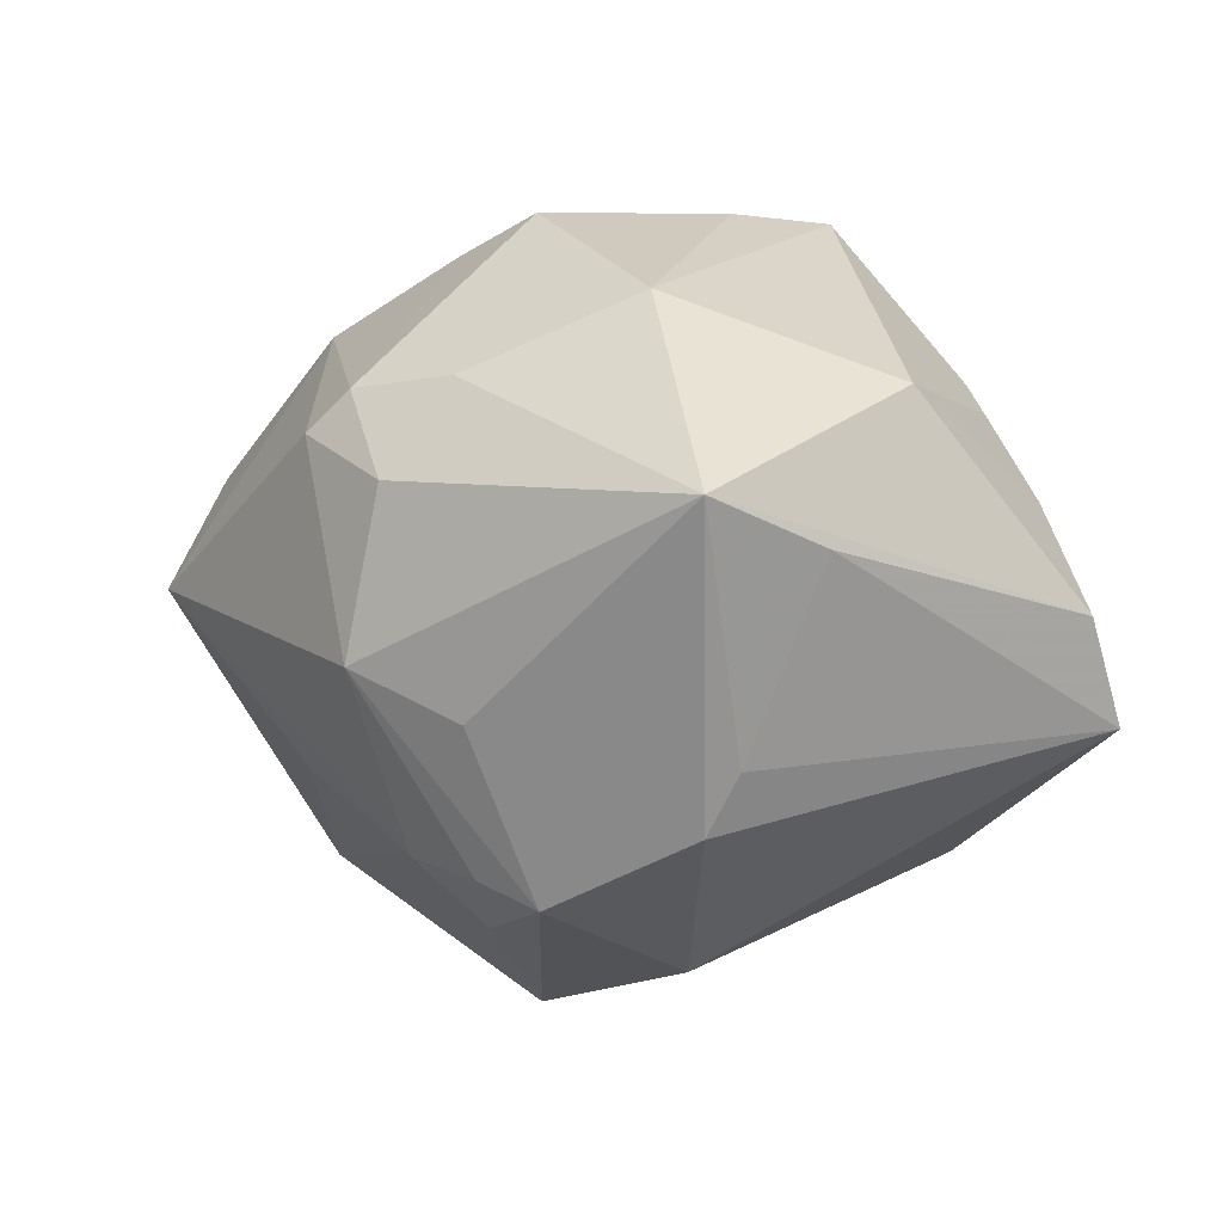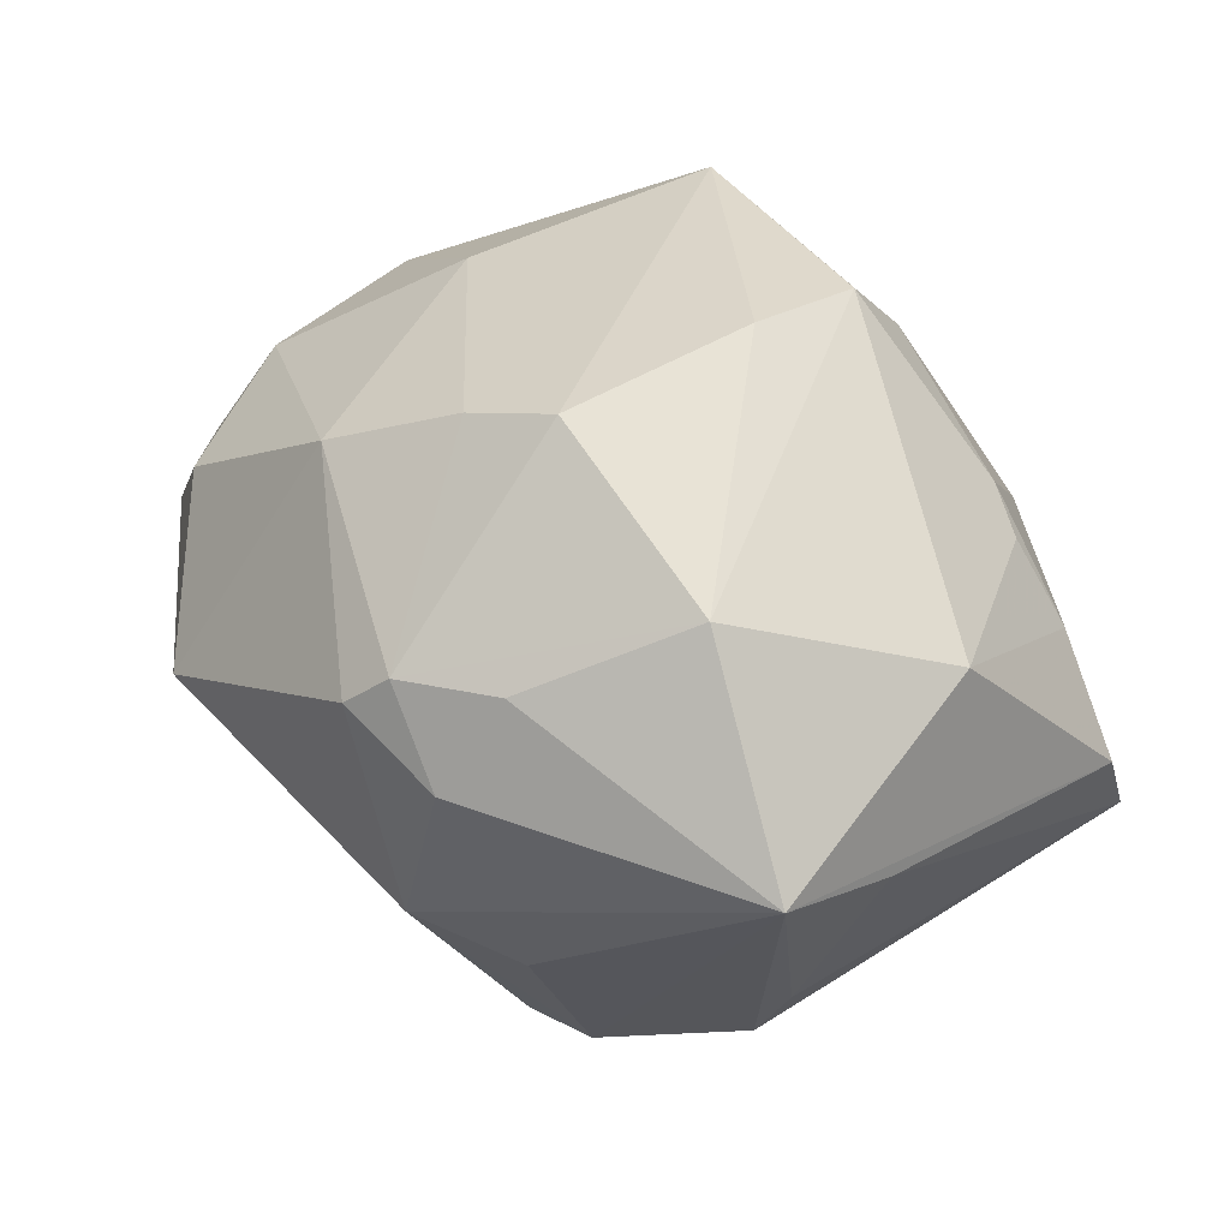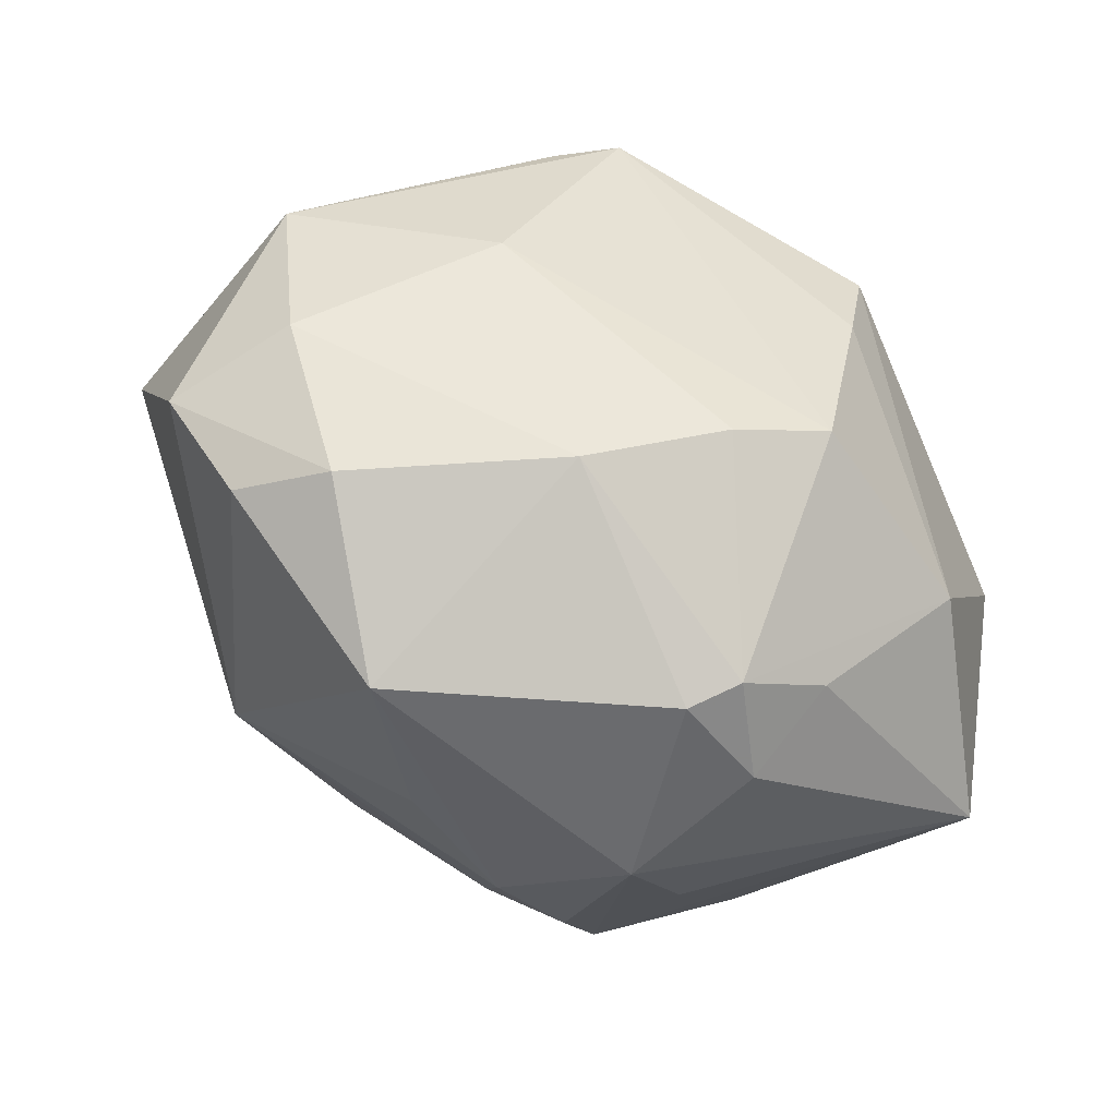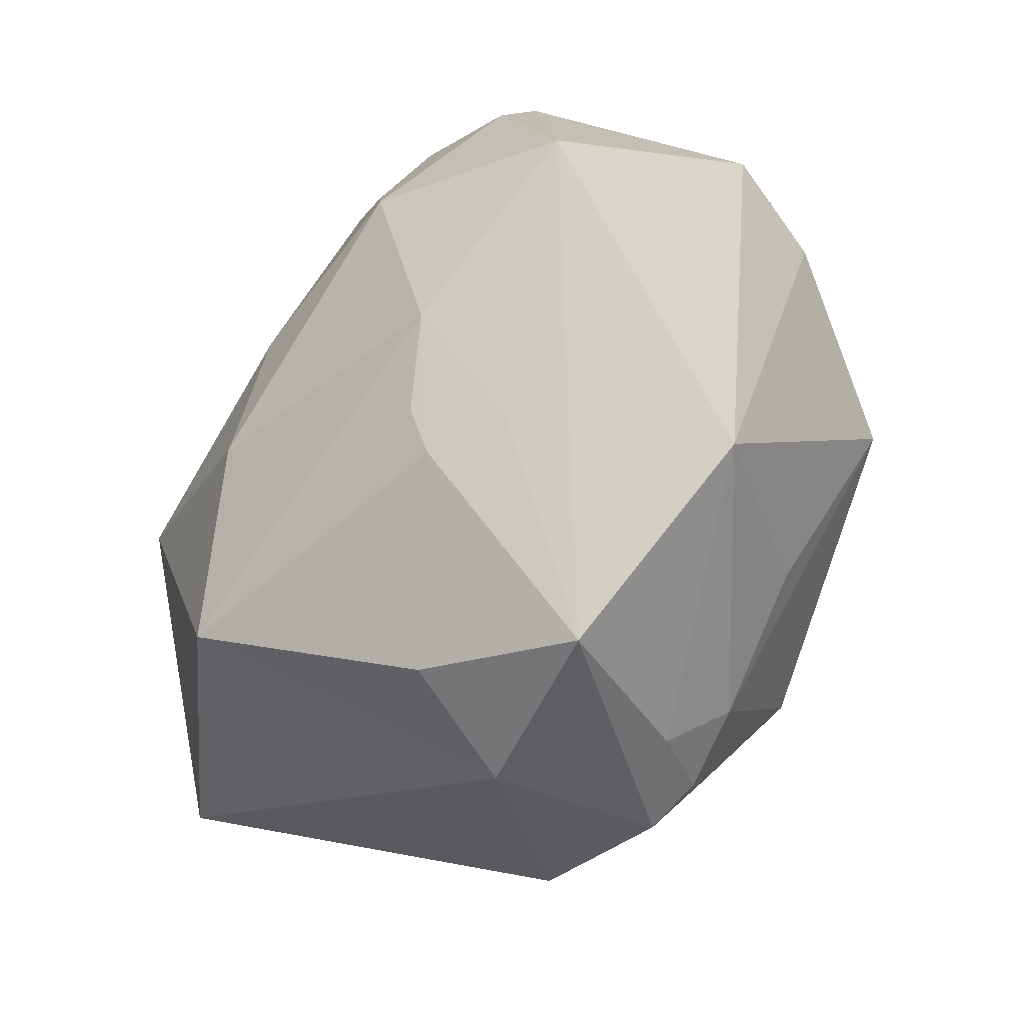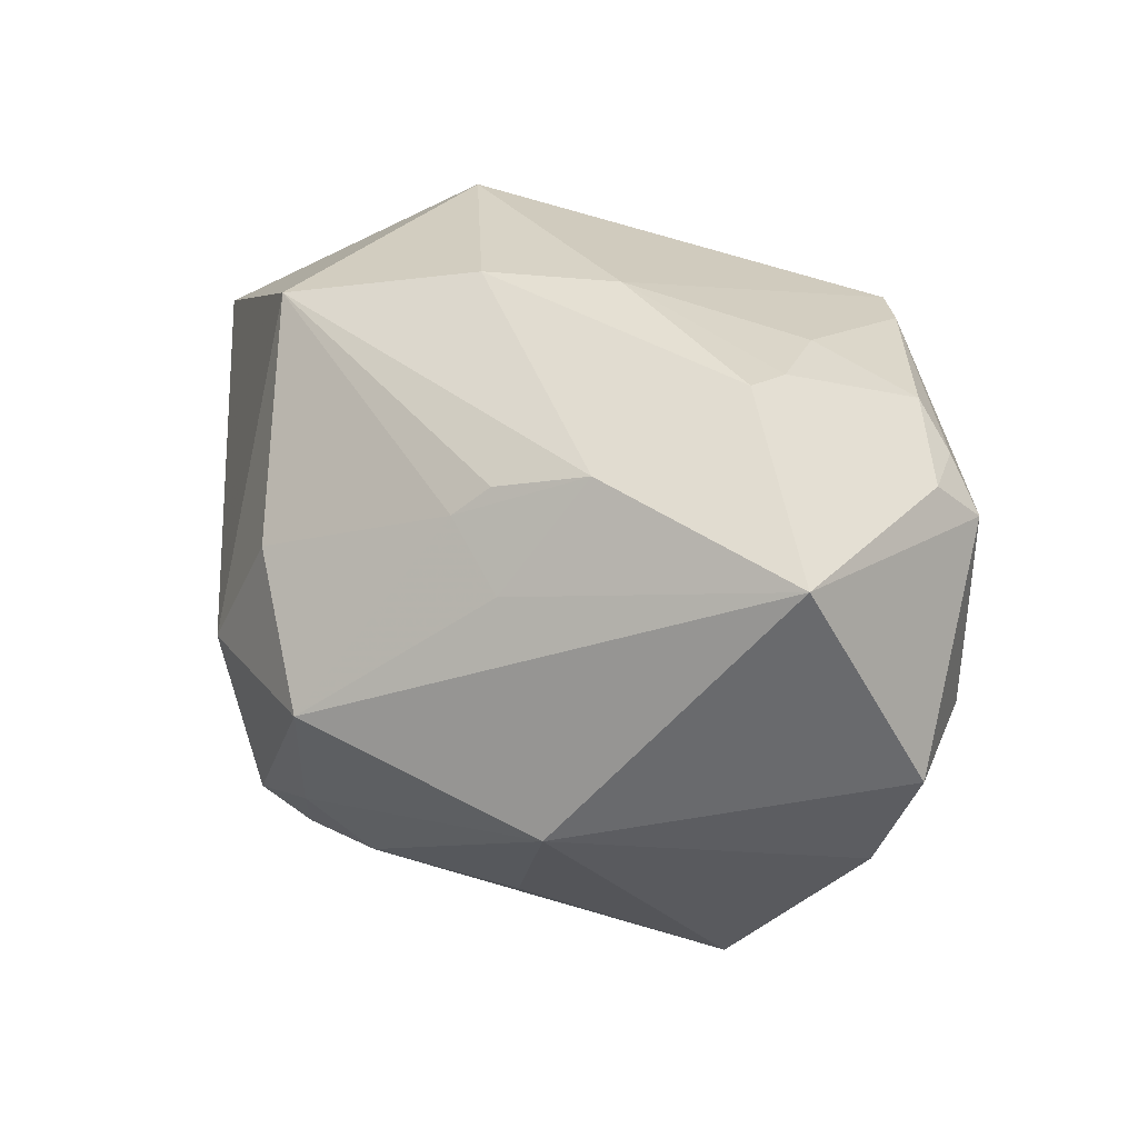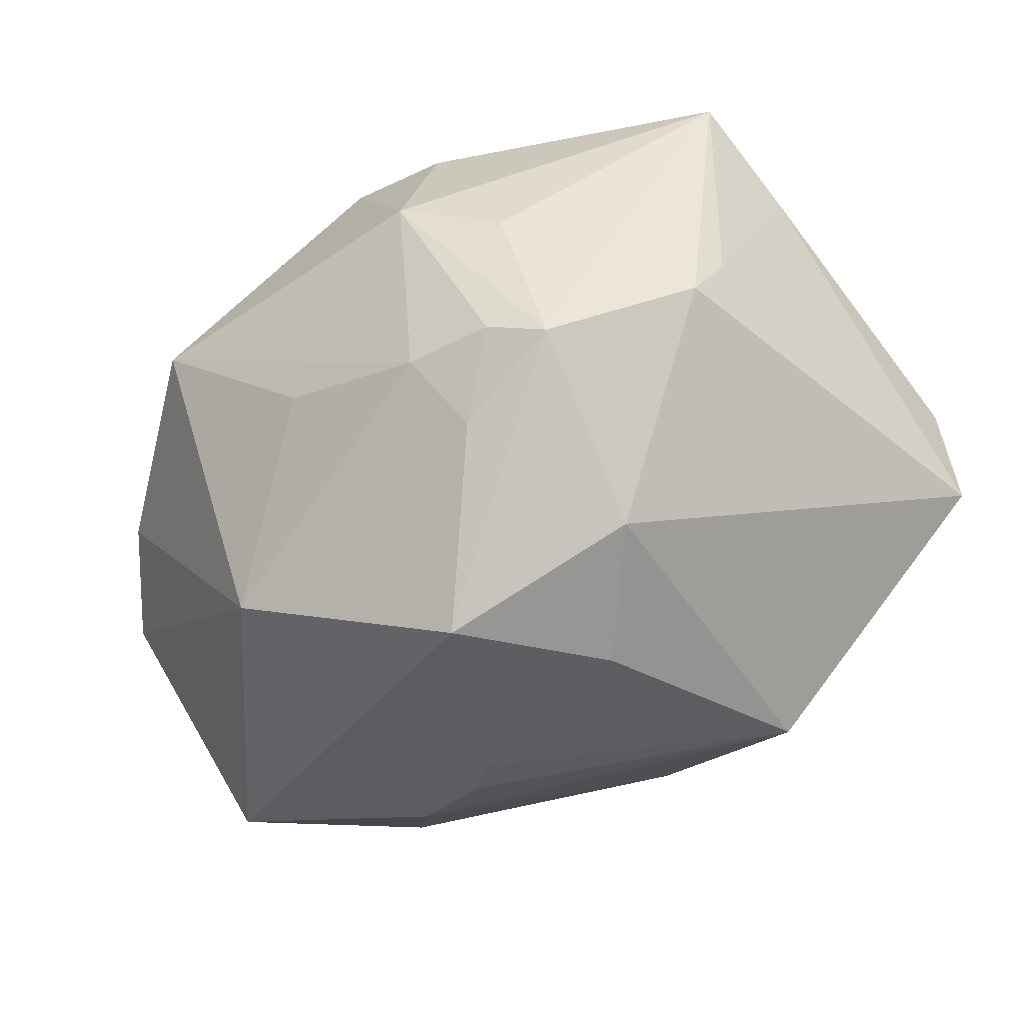
<metadata>
{"format":"obj","ext":"obj","renderer":"f3d","projection":"perspective","resolution":1024,"background":"white","views":[{"elev":0.7,"azim":52.1,"up":"+Z"},{"elev":41.5,"azim":44.5,"up":"+Z"},{"elev":-52.0,"azim":-31.9,"up":"+Y"},{"elev":-68.3,"azim":-109.7,"up":"+Z"},{"elev":17.8,"azim":-131.4,"up":"+Y"},{"elev":-66.6,"azim":34.3,"up":"+Z"}]}
</metadata>
<code>
v -0.03959 -0.00662 0.01283
v 0.03056 -0.01566 -0.01943
v -0.02465 -0.01469 -0.02494
v -0.002806 0.03166 -0.0133
v -0.003128 -0.01599 0.0296
v -0.02446 0.004328 0.02454
v 0.01734 -0.02216 -0.02592
v -0.01217 0.03093 -0.004463
v 0.01236 -0.02497 -0.02359
v 0.01397 -0.003697 -0.03277
v -0.01701 0.01619 -0.02419
v -0.04447 0.01077 -0.01261
v 0.0055 -0.03275 0.01692
v -0.02516 0.01802 -0.01969
v -0.03717 0.0166 0.01322
v 0.02504 0.01887 0.01833
v -0.04154 0.01176 0.01247
v 0.006316 -0.01933 -0.02852
v 0.0143 -0.0285 0.01772
v 0.03753 0.0003974 0.01699
v -0.04091 0.0154 0.007297
v -0.03016 0.02497 -0.001234
v 0.04199 0.01673 -0.001882
v -0.01995 0.007185 -0.02608
v -0.0194 0.02444 0.0253
v 0.008559 -0.03529 -0.005913
v 0.001896 -0.03485 0.01329
v -0.02508 0.02591 0.007326
v 0.004996 0.007516 -0.03337
v -0.01427 0.01342 -0.02652
v 0.0119 -0.03415 0.009165
v 0.01556 0.03579 0.001452
v 0.00923 0.005236 0.03389
v 0.03428 0.01843 0.007766
v 0.03336 -0.01425 -0.014
v -0.04575 -0.009737 0.001519
v 0.00557 -0.01372 0.03287
v -0.004983 -0.005361 -0.03742
v -0.0152 -0.02129 0.02308
v 0.04023 -0.01094 0.00351
v 0.003878 -0.02572 -0.02221
v 0.02909 0.01715 0.01543
v 0.01325 0.02869 -0.02432
v -0.03298 -0.02201 0.01075
v -0.01408 0.02509 0.02933
v -0.03887 -0.01972 0.002621
v -0.02247 -0.03423 0.0002891
v -0.009744 -0.02735 -0.01518
v 0.04046 0.0218 -0.01146
v -0.03123 0.02502 -0.006664
v 0.01146 0.01509 0.03348
v 0.01097 0.02215 0.02584
v 0.01715 -0.02956 -0.01048
v 0.03917 -0.02282 0.007576
v -0.03271 0.02083 0.01374
v 0.02478 -0.01647 0.02464
f 12 38 3
f 8 45 32
f 32 4 8
f 32 49 43
f 43 4 32
f 7 26 9
f 12 3 36
f 18 3 38
f 38 7 18
f 18 7 9
f 41 26 47
f 9 26 41
f 41 18 9
f 3 18 41
f 45 37 33
f 6 37 45
f 39 6 1
f 24 38 12
f 11 43 30
f 38 24 30
f 54 26 53
f 53 7 54
f 26 7 53
f 10 7 38
f 10 43 49
f 46 3 47
f 46 36 3
f 47 3 48
f 48 41 47
f 3 41 48
f 54 35 40
f 40 35 49
f 56 33 37
f 37 6 5
f 6 39 5
f 14 24 12
f 11 30 14
f 14 30 24
f 4 43 14
f 14 43 11
f 45 8 25
f 8 28 25
f 25 28 55
f 38 30 29
f 29 30 43
f 29 10 38
f 43 10 29
f 49 35 2
f 2 10 49
f 7 10 2
f 54 7 2
f 2 35 54
f 44 39 1
f 1 36 44
f 36 46 44
f 47 39 44
f 44 46 47
f 50 21 55
f 12 21 50
f 50 8 4
f 50 14 12
f 4 14 50
f 13 56 37
f 37 5 13
f 13 5 39
f 32 16 34
f 32 45 52
f 52 16 32
f 17 36 1
f 1 6 17
f 12 36 17
f 17 21 12
f 17 6 45
f 45 25 17
f 55 28 22
f 22 50 55
f 22 28 8
f 8 50 22
f 47 26 27
f 27 39 47
f 27 13 39
f 54 56 19
f 56 13 19
f 23 49 32
f 32 34 23
f 23 40 49
f 54 40 23
f 16 52 51
f 45 33 51
f 51 52 45
f 33 56 51
f 55 21 15
f 21 17 15
f 15 25 55
f 15 17 25
f 31 26 54
f 31 27 26
f 13 27 31
f 54 19 31
f 31 19 13
f 20 23 34
f 54 23 20
f 16 51 20
f 20 56 54
f 20 51 56
f 42 34 16
f 16 20 42
f 42 20 34

</code>
